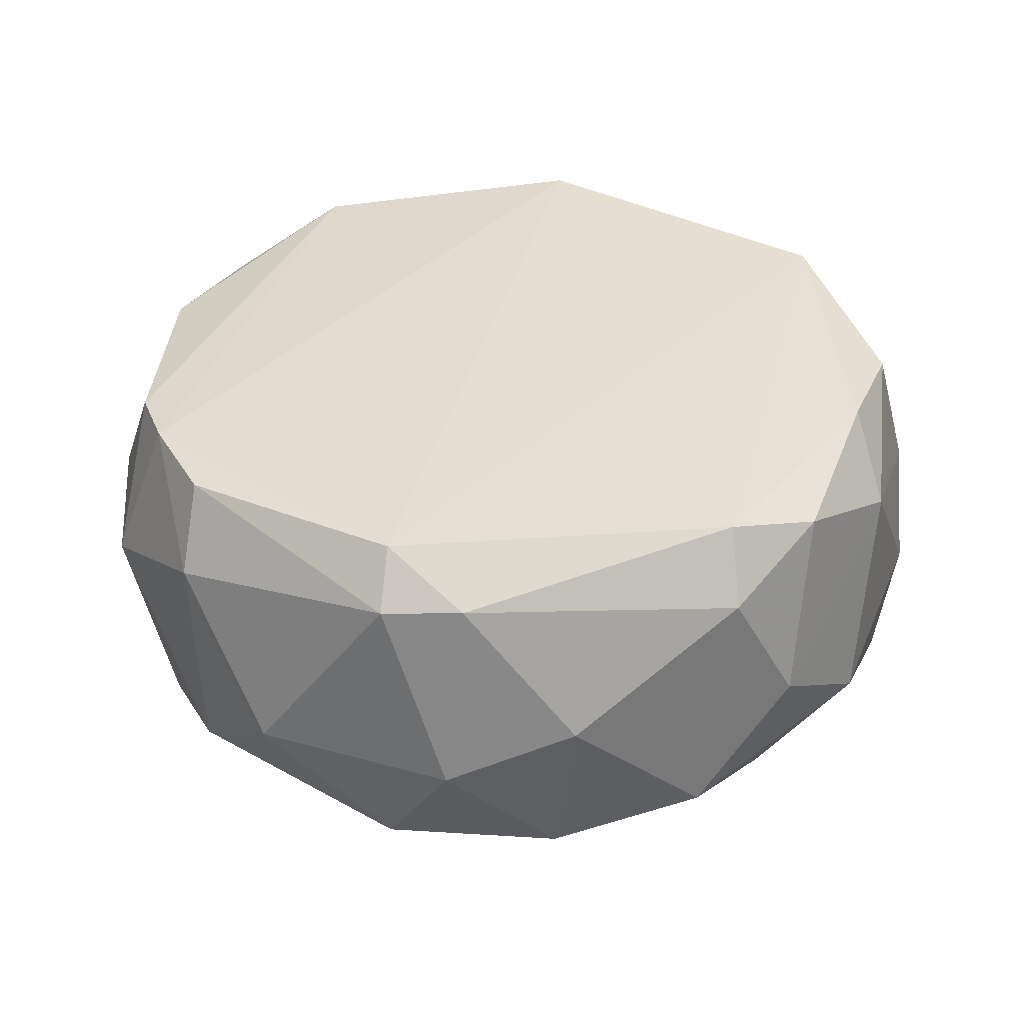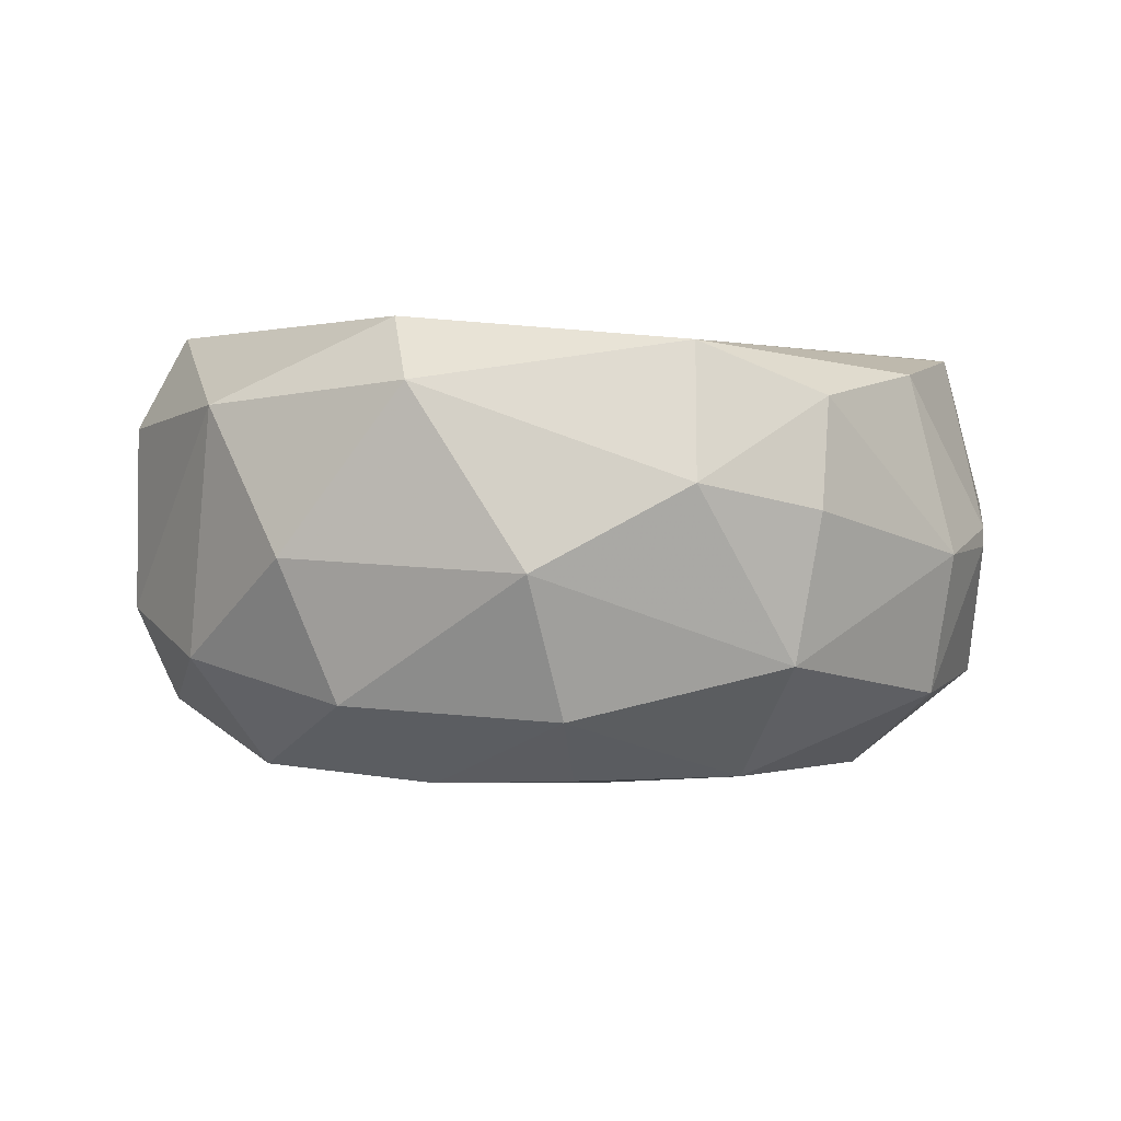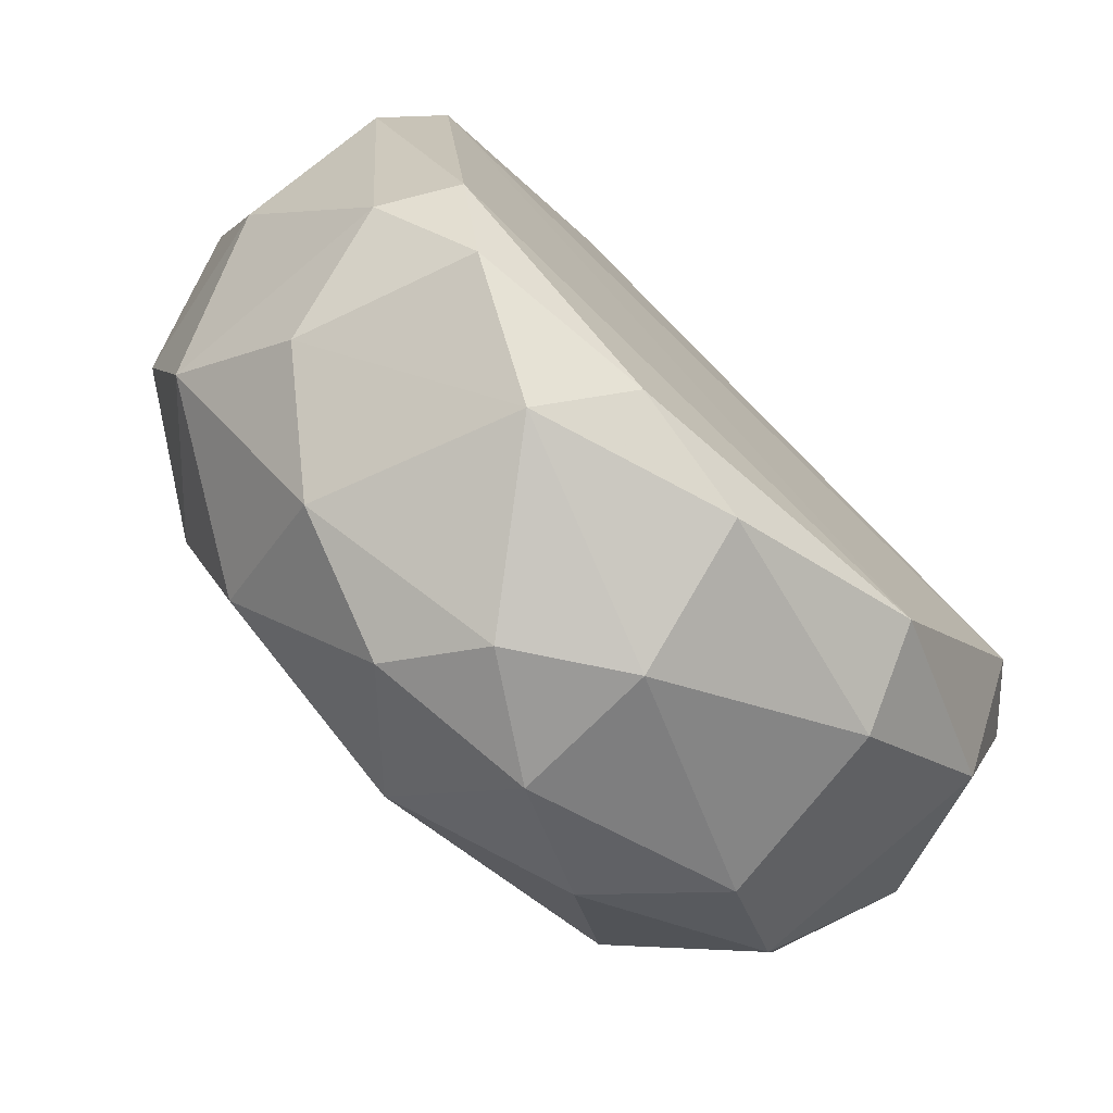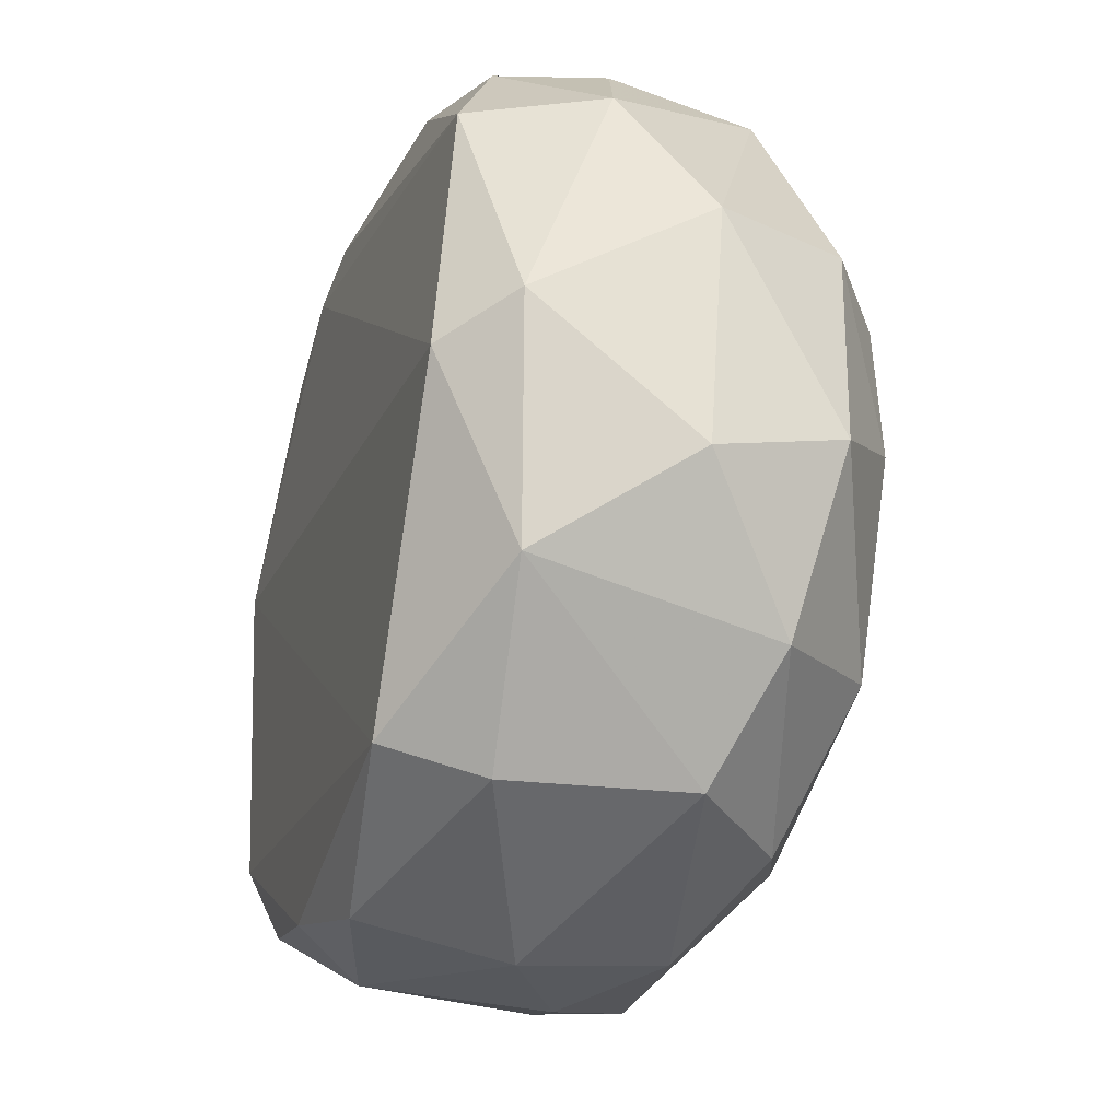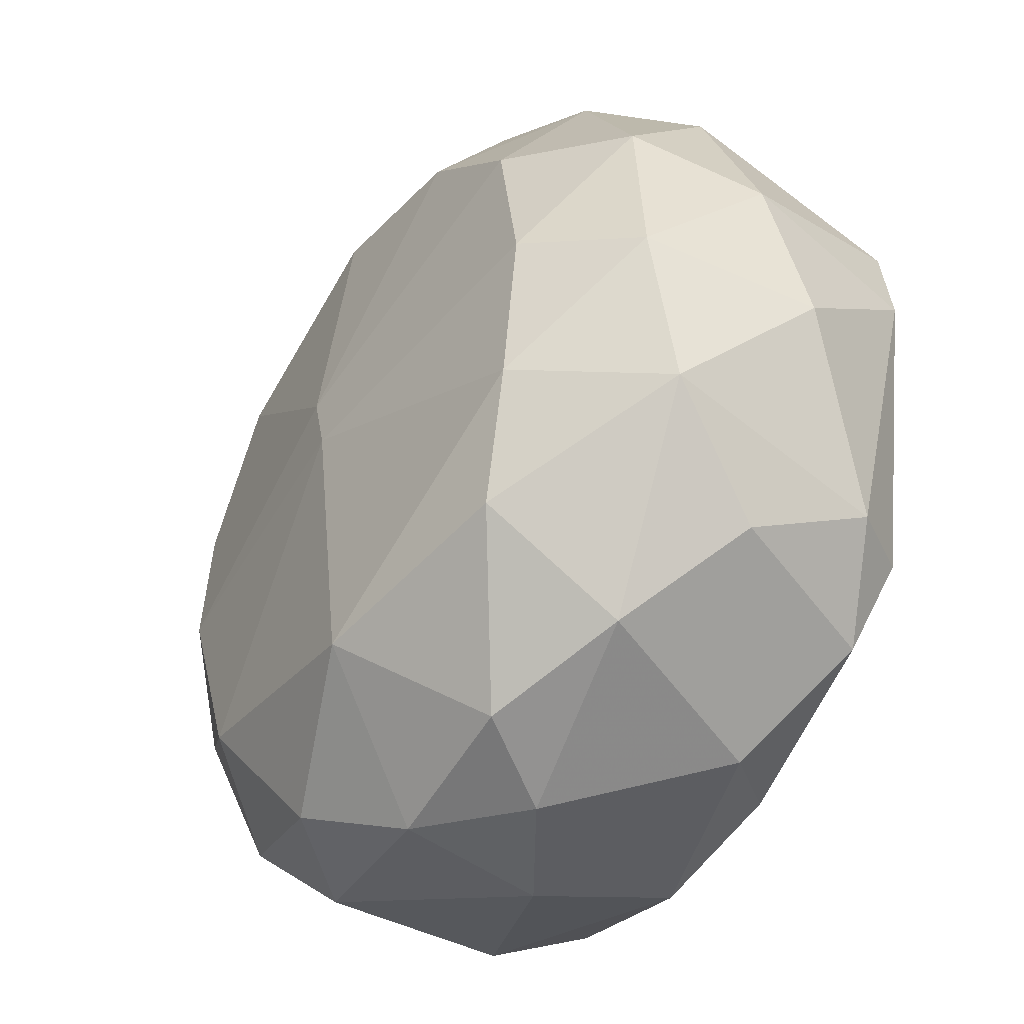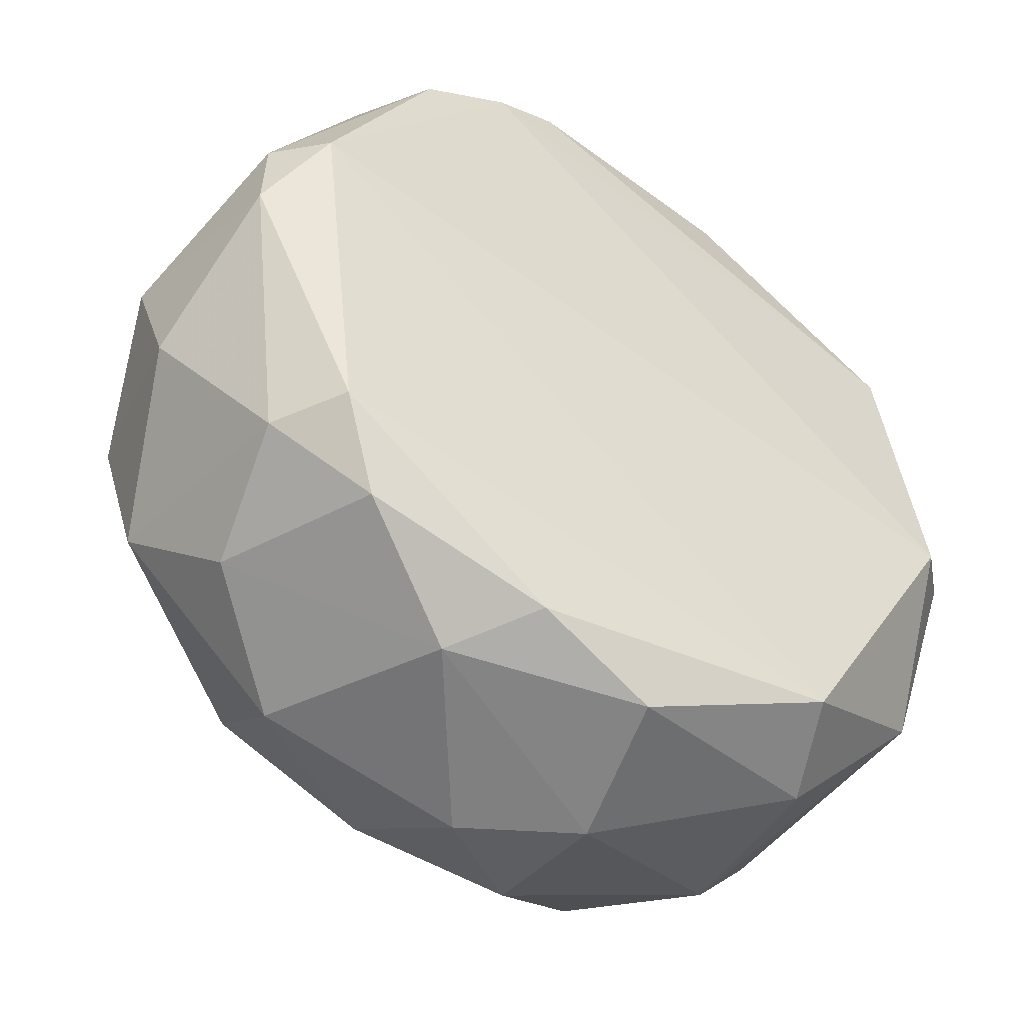
<metadata>
{"format":"obj","ext":"obj","renderer":"f3d","projection":"perspective","resolution":1024,"background":"white","views":[{"elev":36.4,"azim":-89.4,"up":"+Z"},{"elev":1.5,"azim":105.4,"up":"+Z"},{"elev":-76.5,"azim":-43.8,"up":"+Y"},{"elev":-31.8,"azim":71.9,"up":"+Y"},{"elev":-45.3,"azim":-123.8,"up":"+Y"},{"elev":-46.0,"azim":-33.7,"up":"+Y"}]}
</metadata>
<code>
o convex_0
v 0.003187 -0.03382 -0.007666
v 0.00367 0.03526 0.001985
v 0.00367 0.03526 0.000537
v -0.03545 0.00482 -0.001389
v 0.01527 -0.02657 0.01696
v 0.02396 0.007719 -0.01637
v -0.02579 -0.01739 0.01648
v 0.02686 0.01738 0.01551
v -0.01999 0.02511 0.016
v -0.02192 0.01303 -0.01637
v 0.03363 -0.0116 5.6e-05
v -0.01806 -0.02173 -0.01491
v 0.01864 -0.01836 -0.01637
v -0.01371 0.02945 -0.01057
v 0.02444 0.02414 -0.00767
v -0.01371 -0.03091 0.0102
v -0.0311 -0.01546 -0.007185
v 0.02879 -0.004349 0.01744
v 0.000777 0.02462 -0.01685
v -0.000665 -0.002416 -0.01927
v -0.02917 0.009169 0.01696
v 0.01961 -0.02899 -0.004289
v 0.03458 0.007236 -0.000911
v 0.01092 0.03042 0.01358
v -0.02965 0.01979 -0.00187
v -0.01951 -0.02898 -0.00477
v 0.03169 -0.007731 -0.01057
v 0.000777 -0.03237 0.01454
v -0.01226 0.03333 0.003915
v -0.02482 -0.000966 -0.01685
v -0.001149 -0.02367 -0.01733
v 0.02879 -0.01884 0.01116
v 0.008986 0.03187 -0.01057
v 0.02444 0.02608 0.003437
v -0.02917 -0.01787 0.01116
v 0.03363 -0.001932 0.01261
v -0.007431 0.0309 0.01551
v -0.03159 0.009652 -0.01057
v 0.003187 -0.03527 0.003434
v -0.03255 0.009652 0.0131
v 0.01768 0.01883 -0.01637
v 0.01816 -0.02946 0.009715
v -0.009364 -0.03236 -0.008637
v 0.03024 0.008686 -0.01153
v 0.02686 -0.02126 -0.00767
v -0.03497 -0.005315 0.002952
v 0.01188 -0.02898 -0.01202
v 0.03073 0.01834 0.005367
v -0.003565 0.03332 -0.0096
v -0.02241 0.02559 -0.008151
v -0.02337 0.02607 0.009715
v -0.03255 -0.003865 -0.01057
v 0.01092 0.0338 5.6e-05
v -0.02241 -0.02415 0.01454
v 0.02396 -0.002899 -0.01684
v -0.03304 0.00337 0.01358
v -0.02241 -0.01256 -0.01637
v -0.02724 -0.0227 0.001504
v 0.02203 0.02608 0.01165
v -0.008881 -0.02898 0.016
v 0.000777 0.00288 -0.01927
v -0.005015 -0.03479 -0.00187
v -0.01226 0.0222 -0.01636
v -0.01275 0.02897 0.016
f 29 51 64
f 7 5 21
f 5 18 21
f 17 12 26
f 23 11 27
f 2 3 29
f 20 13 31
f 18 5 32
f 8 18 36
f 11 23 36
f 18 32 36
f 32 11 36
f 24 2 37
f 8 24 37
f 2 29 37
f 4 25 38
f 10 30 38
f 1 22 39
f 28 16 39
f 21 9 40
f 25 4 40
f 33 15 41
f 19 33 41
f 5 28 42
f 32 5 42
f 22 32 42
f 39 22 42
f 28 39 42
f 26 12 43
f 31 1 43
f 12 31 43
f 15 23 44
f 23 27 44
f 6 41 44
f 41 15 44
f 13 27 45
f 27 11 45
f 11 32 45
f 32 22 45
f 17 35 46
f 22 1 47
f 1 31 47
f 31 13 47
f 13 45 47
f 45 22 47
f 23 15 48
f 15 34 48
f 8 36 48
f 36 23 48
f 29 3 49
f 14 29 49
f 3 33 49
f 33 19 49
f 29 14 50
f 10 38 50
f 38 25 50
f 40 9 51
f 25 40 51
f 29 50 51
f 50 25 51
f 4 38 52
f 38 30 52
f 46 4 52
f 17 46 52
f 3 2 53
f 2 24 53
f 33 3 53
f 15 33 53
f 34 15 53
f 7 35 54
f 13 20 55
f 27 13 55
f 6 44 55
f 44 27 55
f 7 21 56
f 35 7 56
f 21 40 56
f 40 4 56
f 4 46 56
f 46 35 56
f 12 17 57
f 30 20 57
f 20 31 57
f 31 12 57
f 17 52 57
f 52 30 57
f 26 16 58
f 17 26 58
f 35 17 58
f 16 54 58
f 54 35 58
f 24 8 59
f 8 48 59
f 48 34 59
f 53 24 59
f 34 53 59
f 5 7 60
f 28 5 60
f 16 28 60
f 54 16 60
f 7 54 60
f 30 10 61
f 20 30 61
f 41 6 61
f 19 41 61
f 55 20 61
f 6 55 61
f 16 26 62
f 1 39 62
f 39 16 62
f 26 43 62
f 43 1 62
f 14 49 63
f 49 19 63
f 10 50 63
f 50 14 63
f 61 10 63
f 19 61 63
f 18 8 64
f 9 21 64
f 21 18 64
f 8 37 64
f 37 29 64
f 51 9 64

</code>
